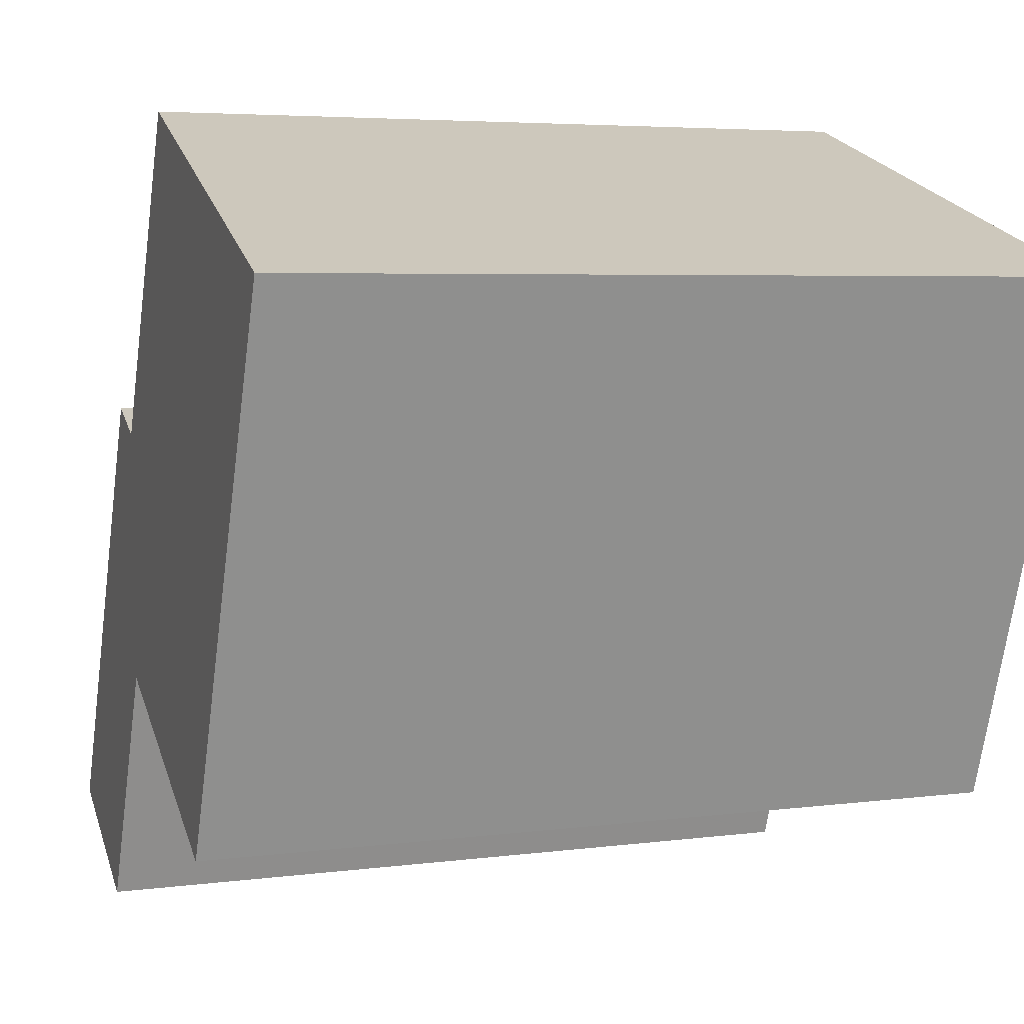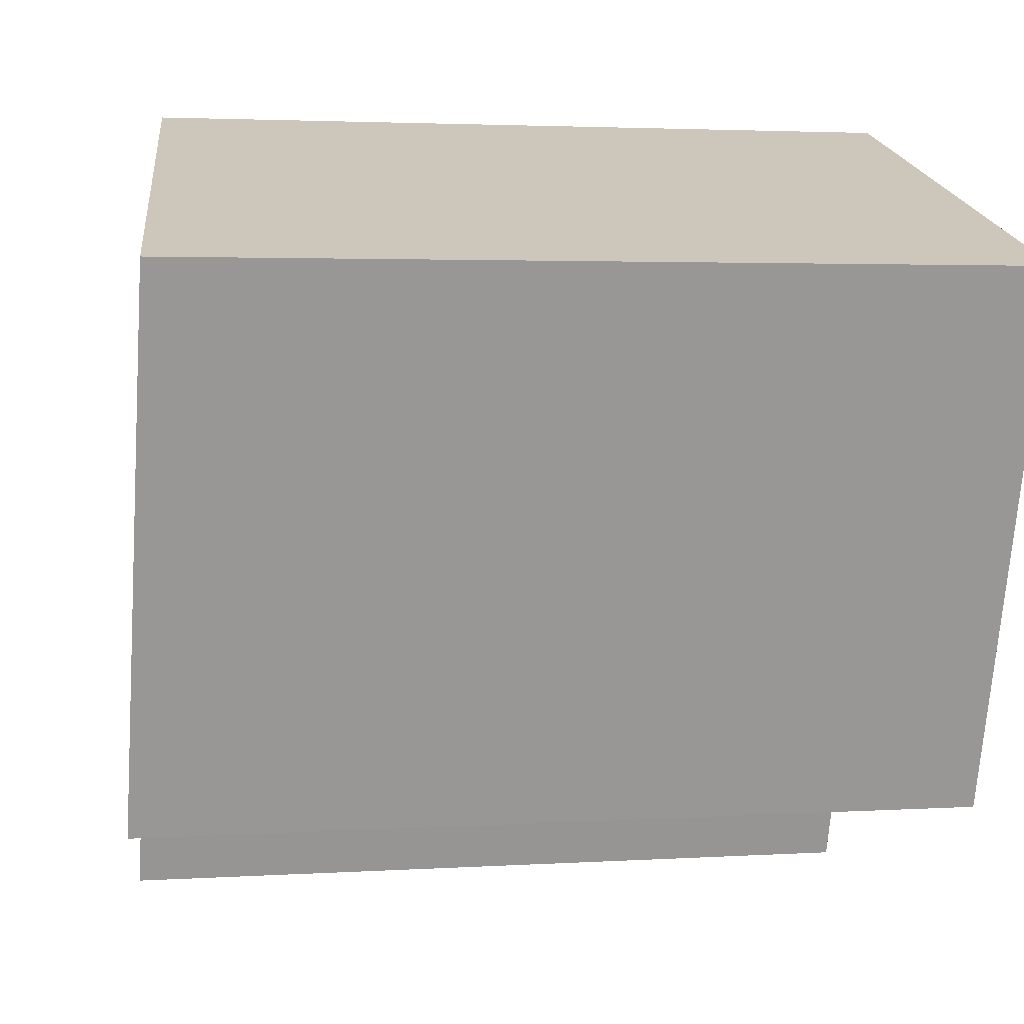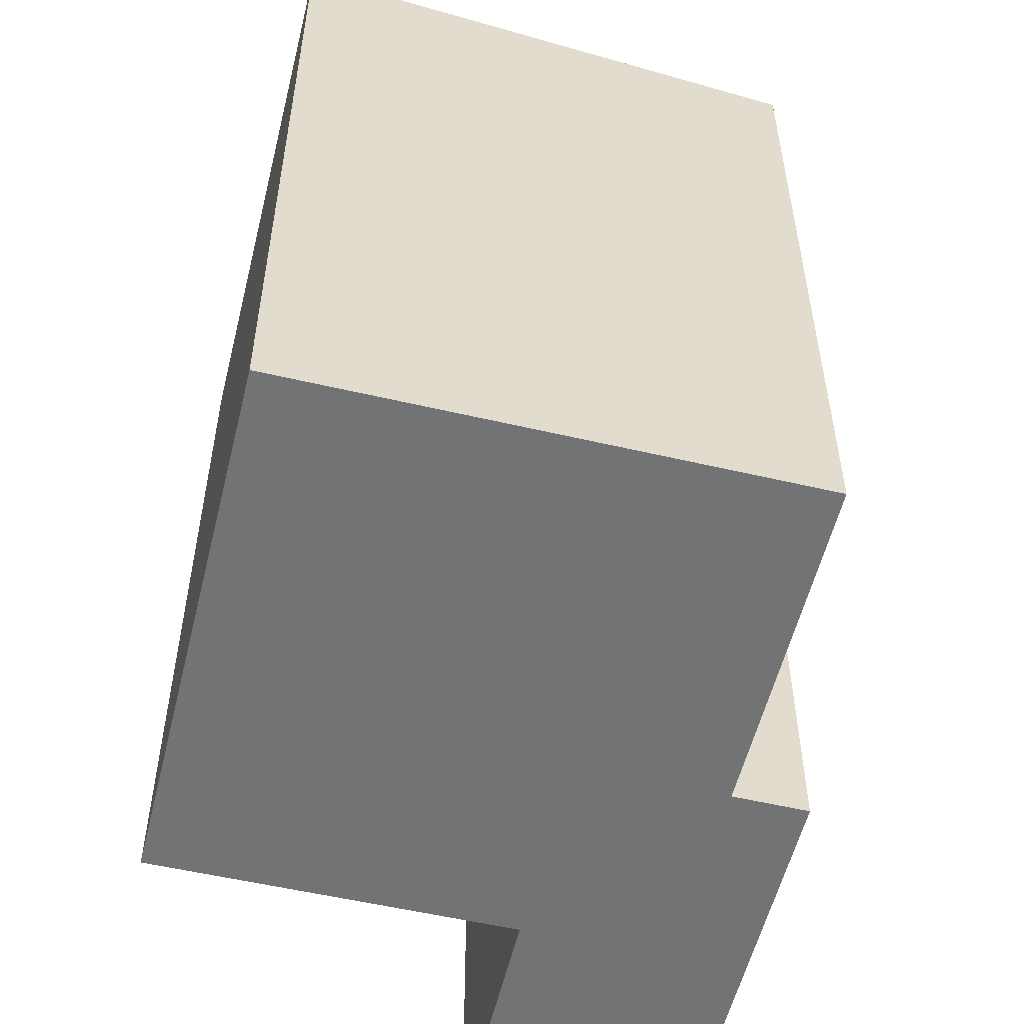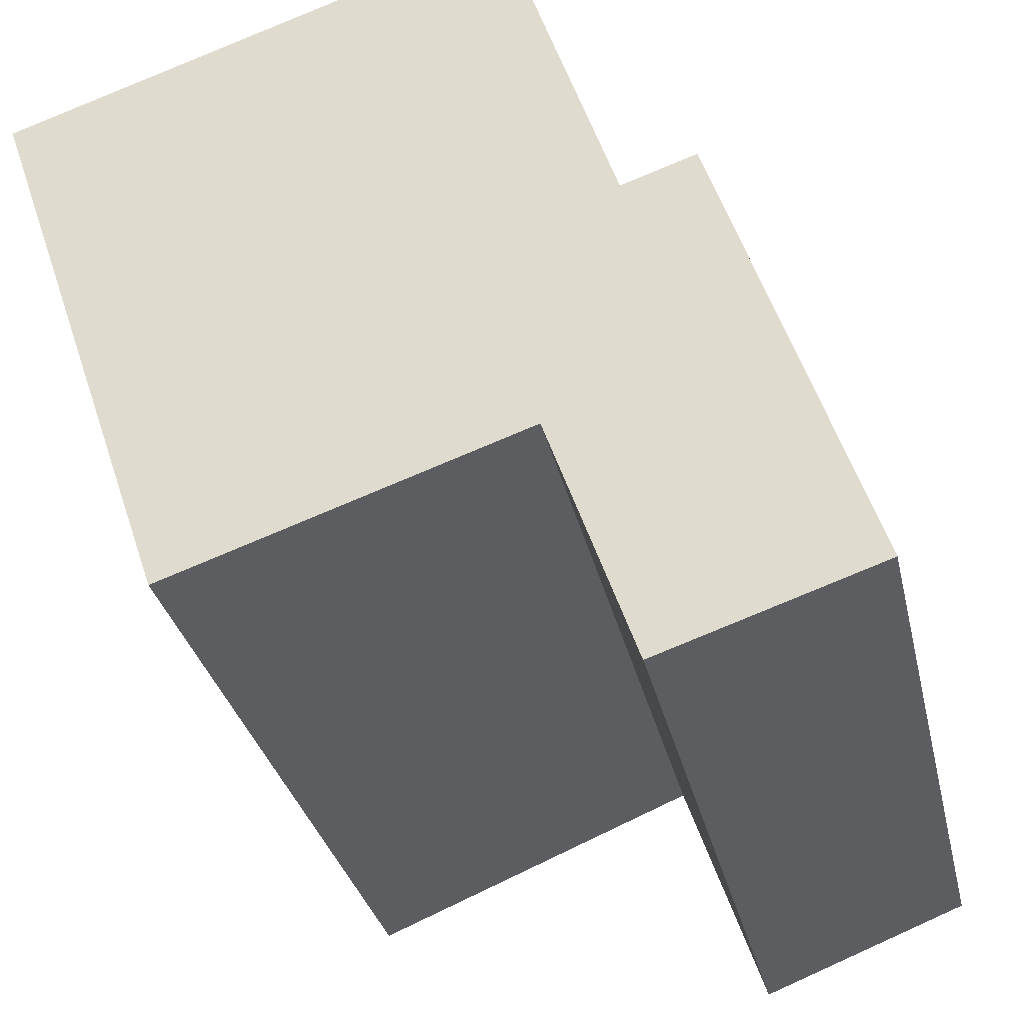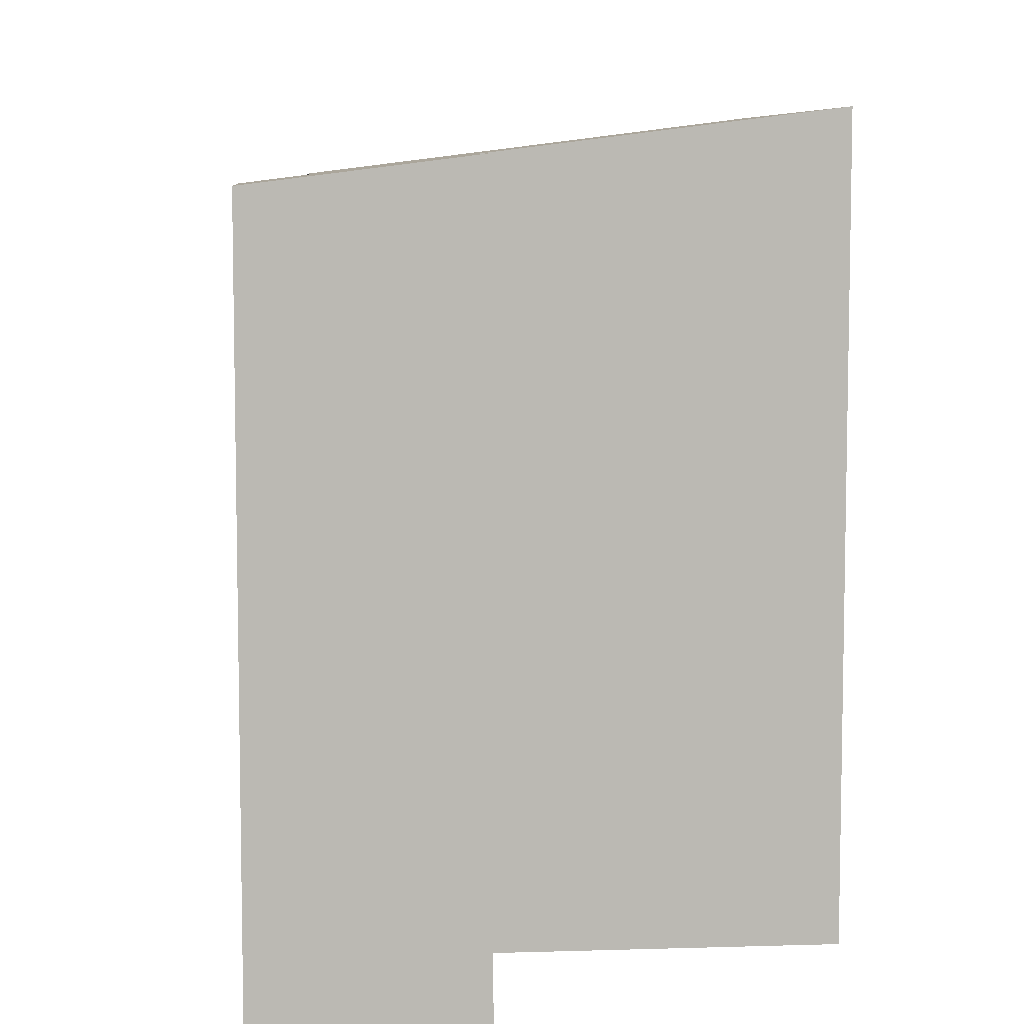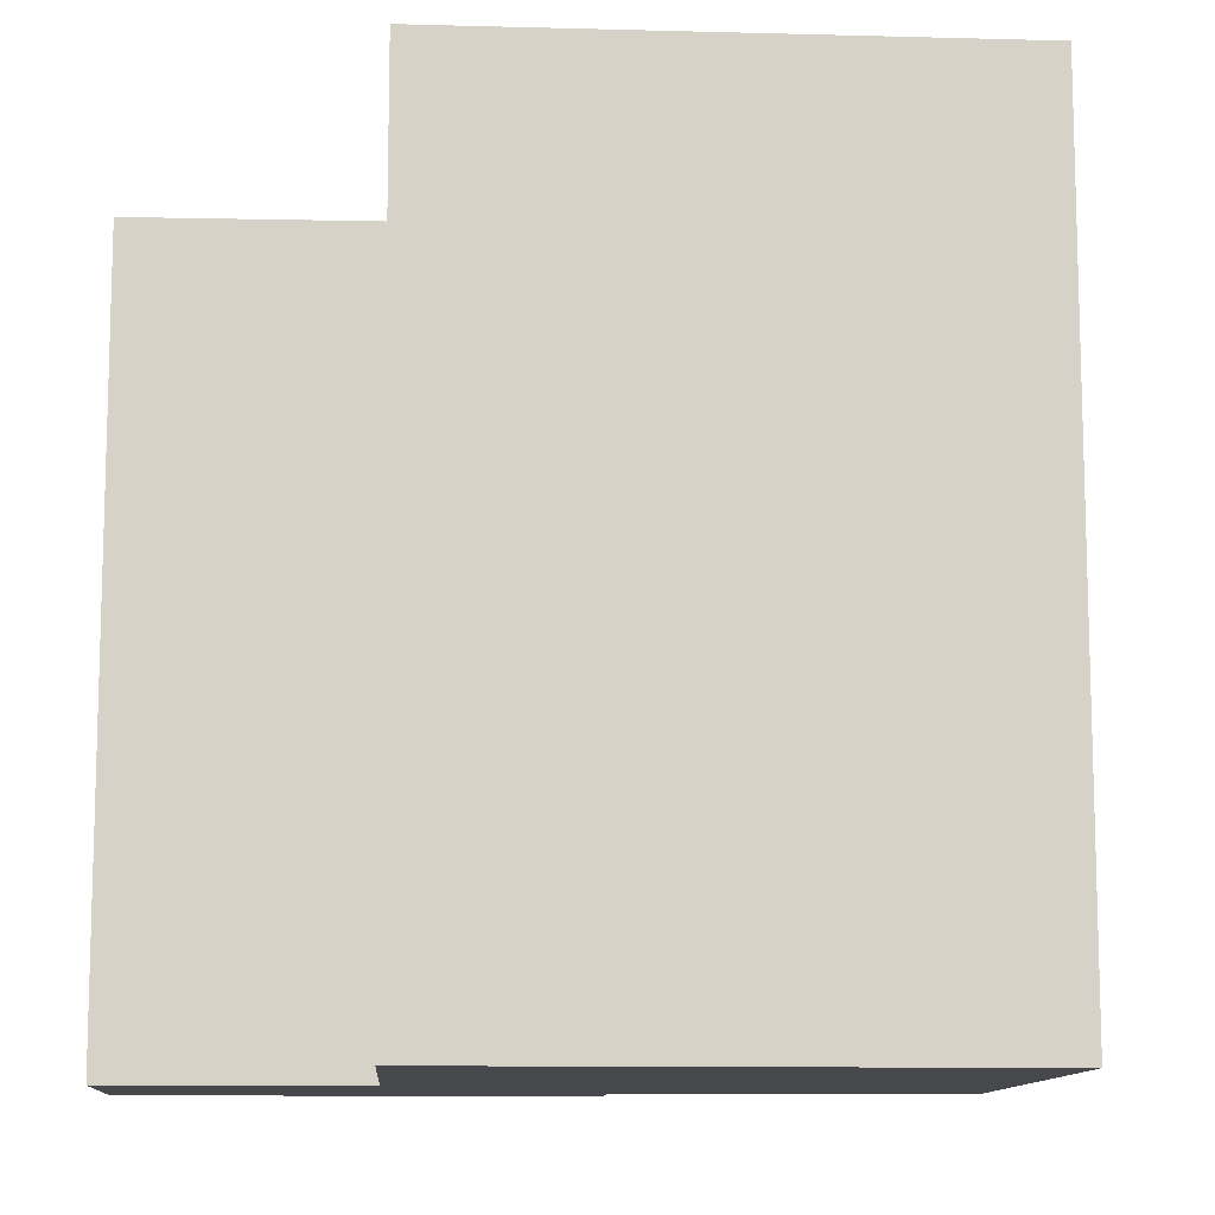
<metadata>
{"format":"obj","ext":"obj","renderer":"f3d","projection":"perspective","resolution":1024,"background":"white","views":[{"elev":4.5,"azim":-114.1,"up":"+Z"},{"elev":2.8,"azim":-102.8,"up":"+Z"},{"elev":-55.9,"azim":-32.5,"up":"+Y"},{"elev":-30.7,"azim":12.2,"up":"+Z"},{"elev":7.4,"azim":156.0,"up":"+Y"},{"elev":-11.1,"azim":-112.5,"up":"+Y"}]}
</metadata>
<code>
v  4.686 6.96 -3.707
v  7.265 6.708 -5.096
v  5.395 6.957 -5.729
v  4.651 6.96 -3.608
v  0 7.369 4.512e-16
v  1.578 7.369 -4.663
v  4.334 6.793 1.467
v  5.315 6.793 -1.432
v  6.578 6.708 -3.066
v  5.952 6.708 -1.216
v  4.334 -8.983e-17 1.467
v  5.315 8.768e-17 -1.432
v  5.952 7.446e-17 -1.216
v  7.265 3.12e-16 -5.096
v  6.578 1.877e-16 -3.066
v  0 0 0
v  5.395 3.508e-16 -5.729
v  1.578 2.855e-16 -4.663
v  4.651 2.209e-16 -3.608
v  4.686 2.27e-16 -3.707
g defaultobject
f 1 2 3
f 2 1 4
f 5 4 6
f 4 5 7
f 4 7 8
f 4 8 2
f 2 8 9
f 10 9 8
f 11 8 7
f 8 11 12
f 13 9 10
f 9 13 2
f 2 13 14
f 14 13 15
f 12 10 8
f 10 12 13
f 16 7 5
f 7 16 11
f 2 17 3
f 17 2 14
f 4 18 6
f 18 4 19
f 17 1 3
f 1 17 4
f 4 17 19
f 19 17 20
f 18 5 6
f 5 18 16
f 15 17 14
f 17 15 20
f 20 15 13
f 20 13 19
f 19 13 18
f 18 13 12
f 18 12 16
f 16 12 11

</code>
